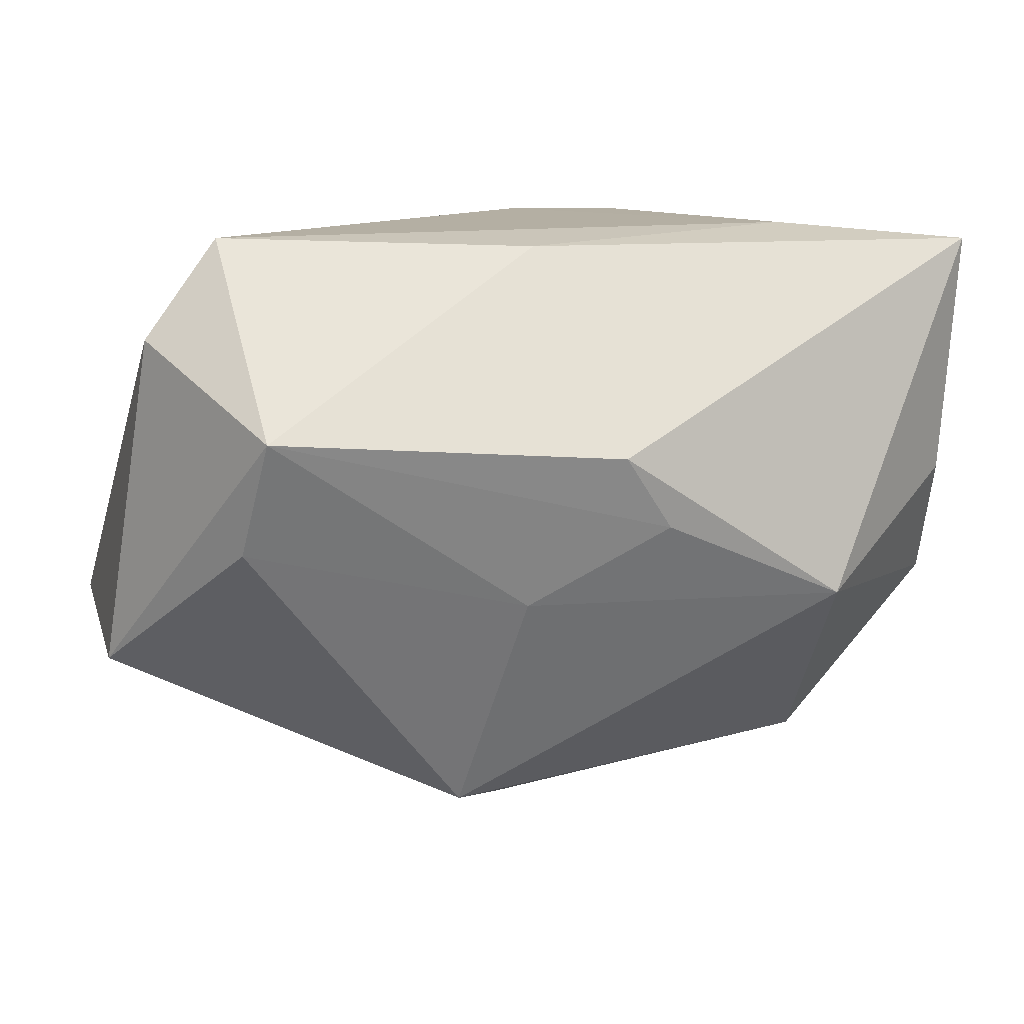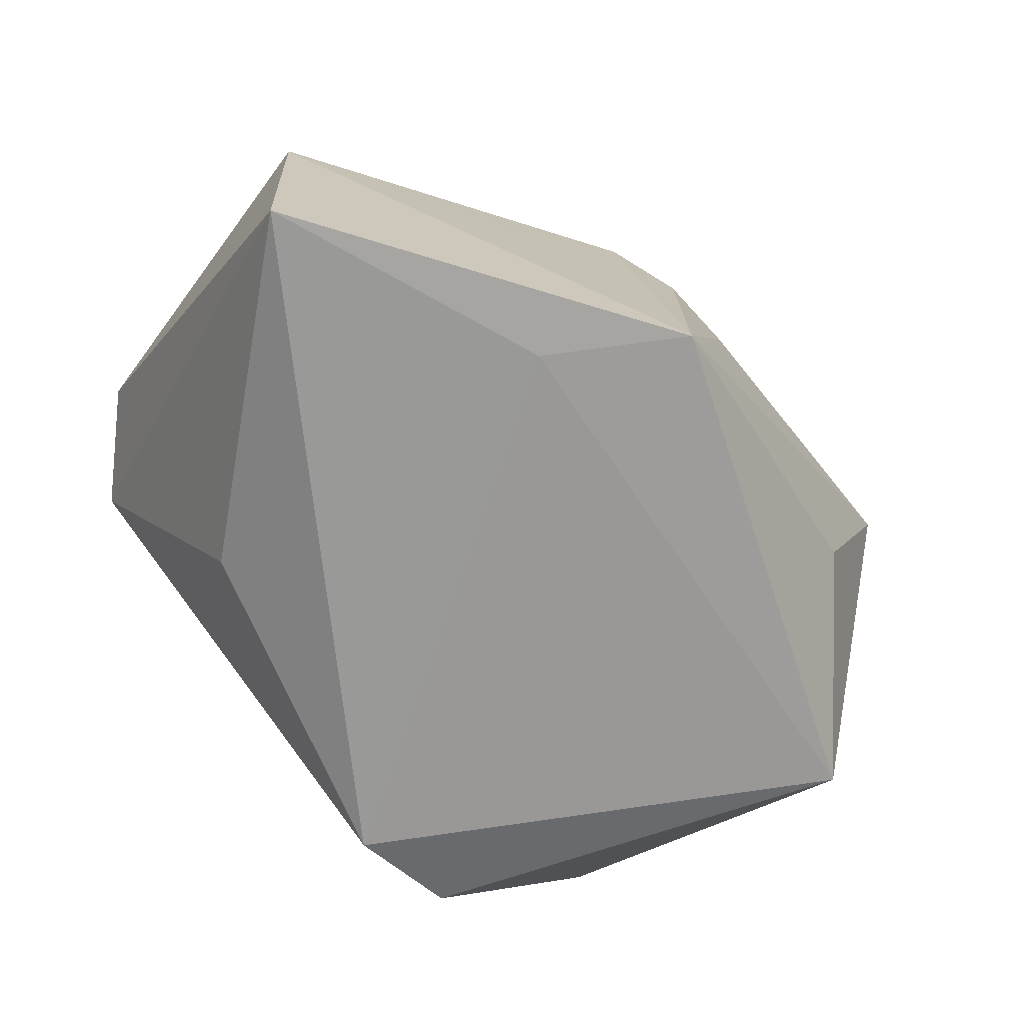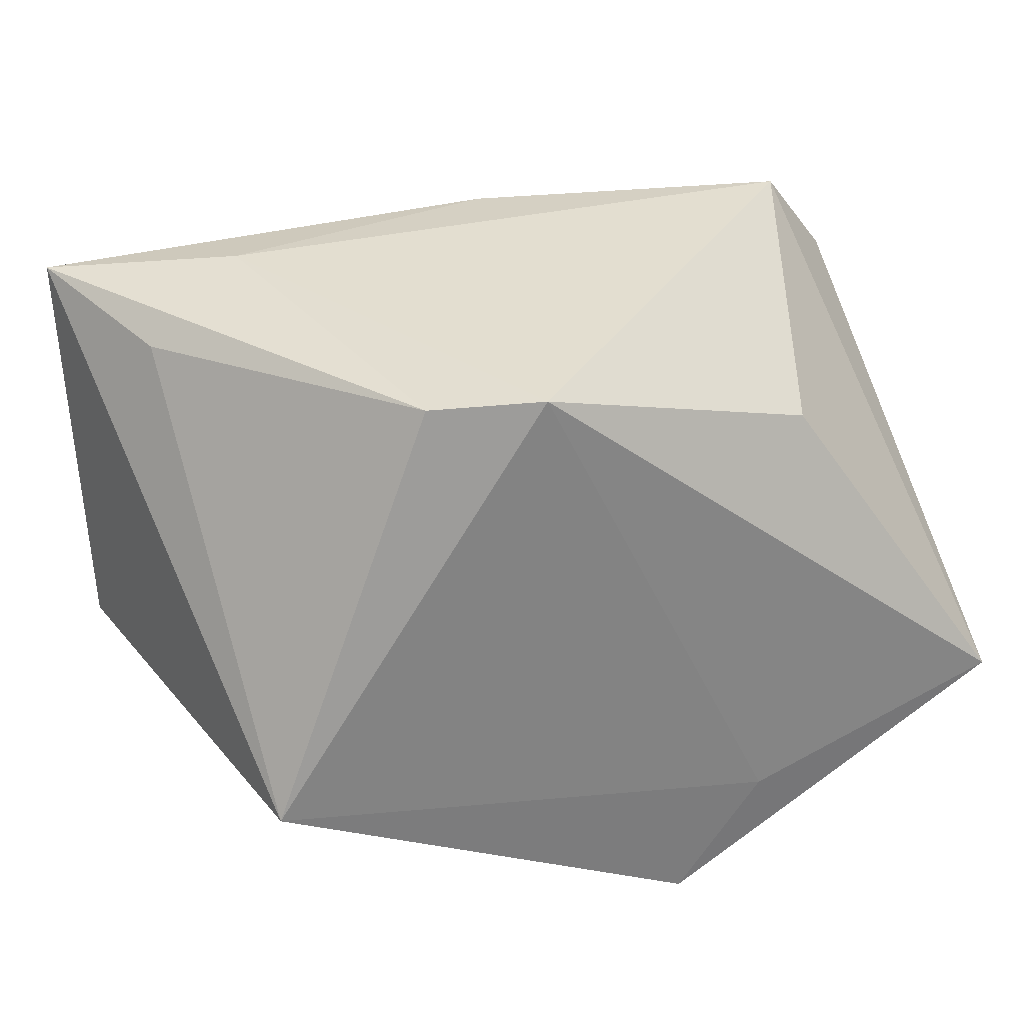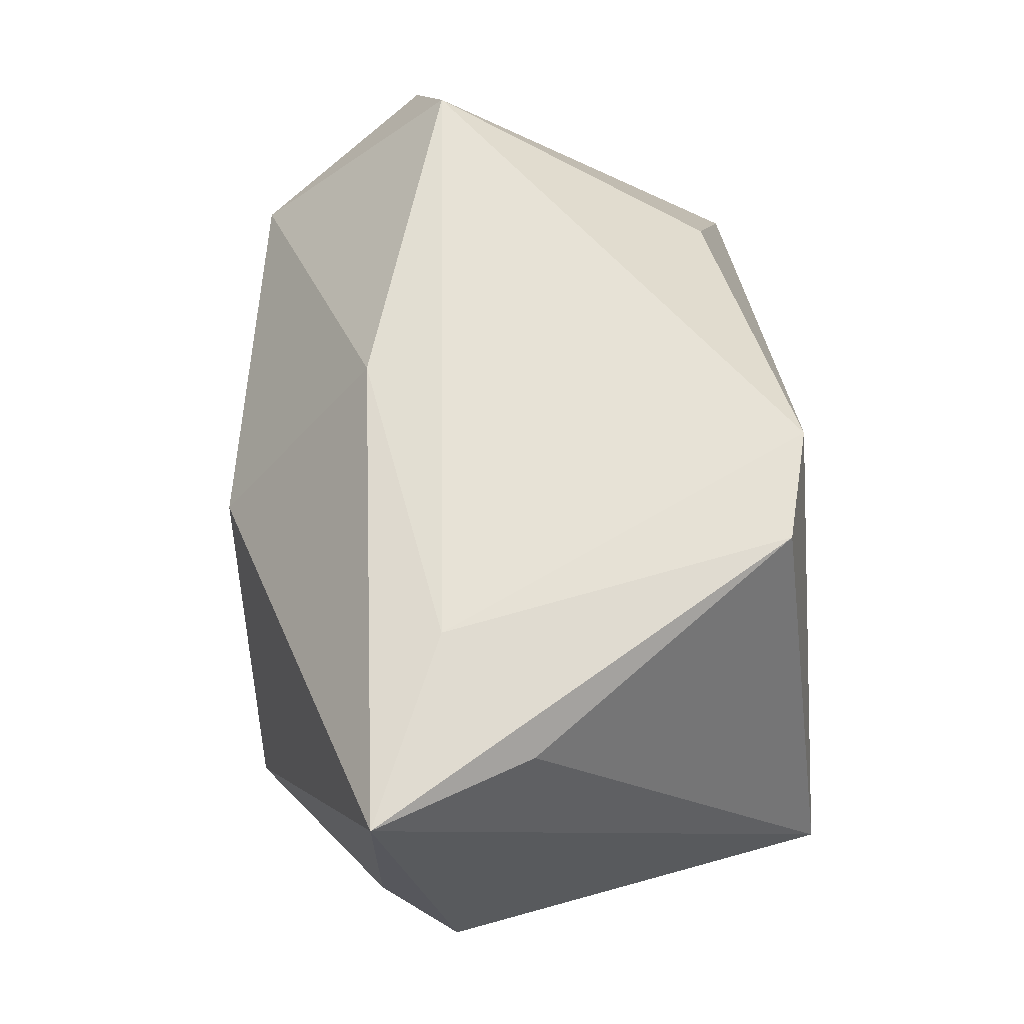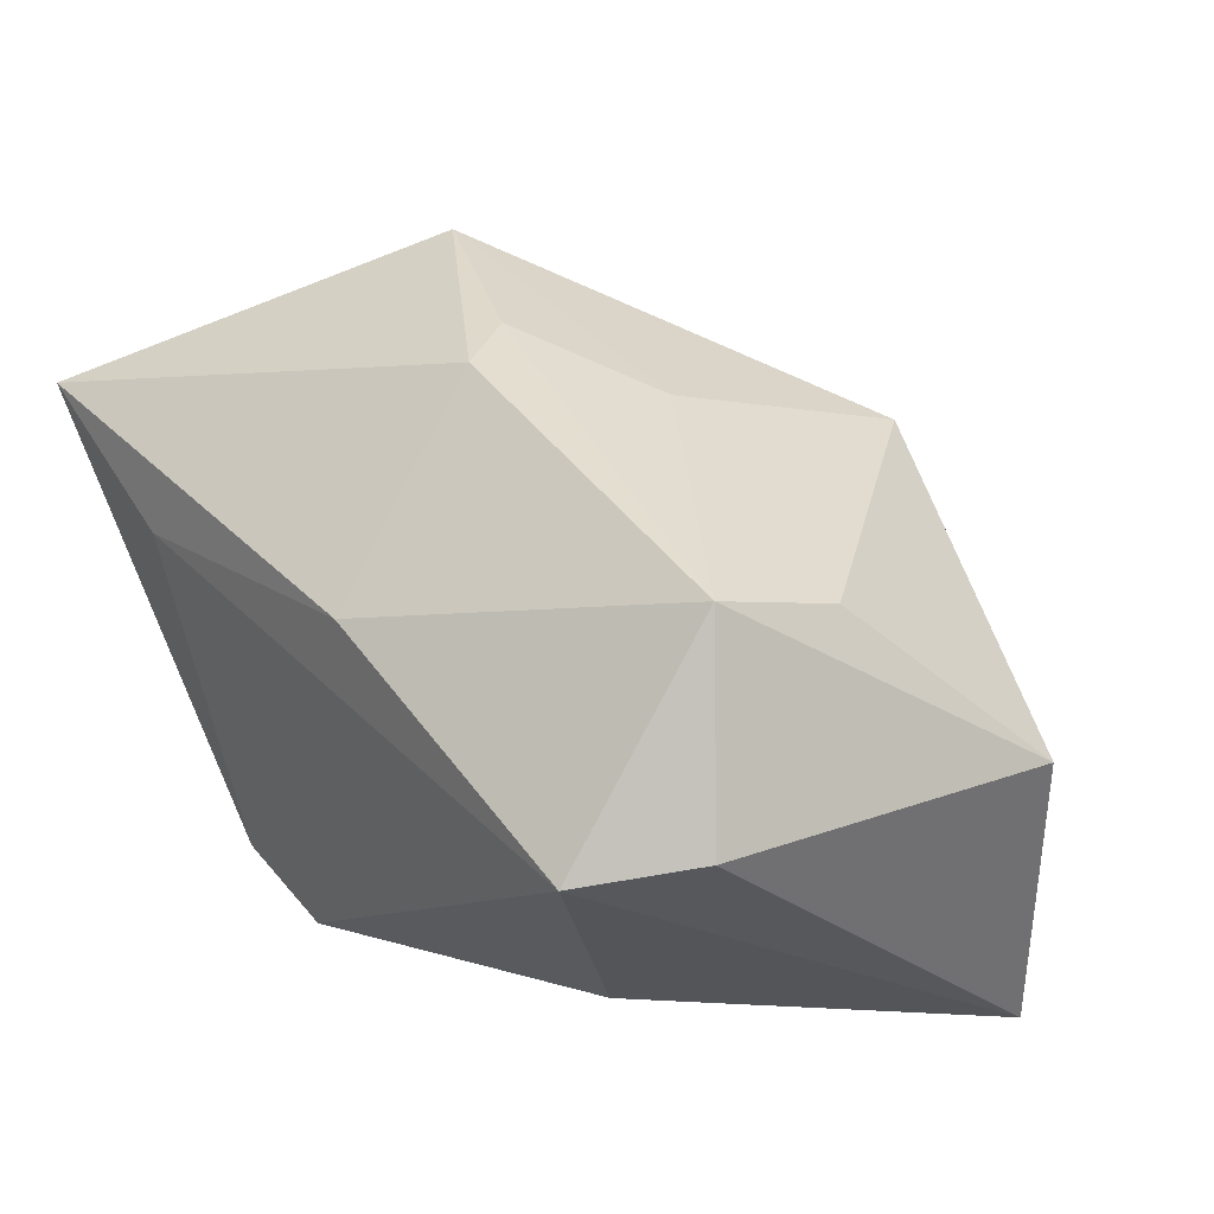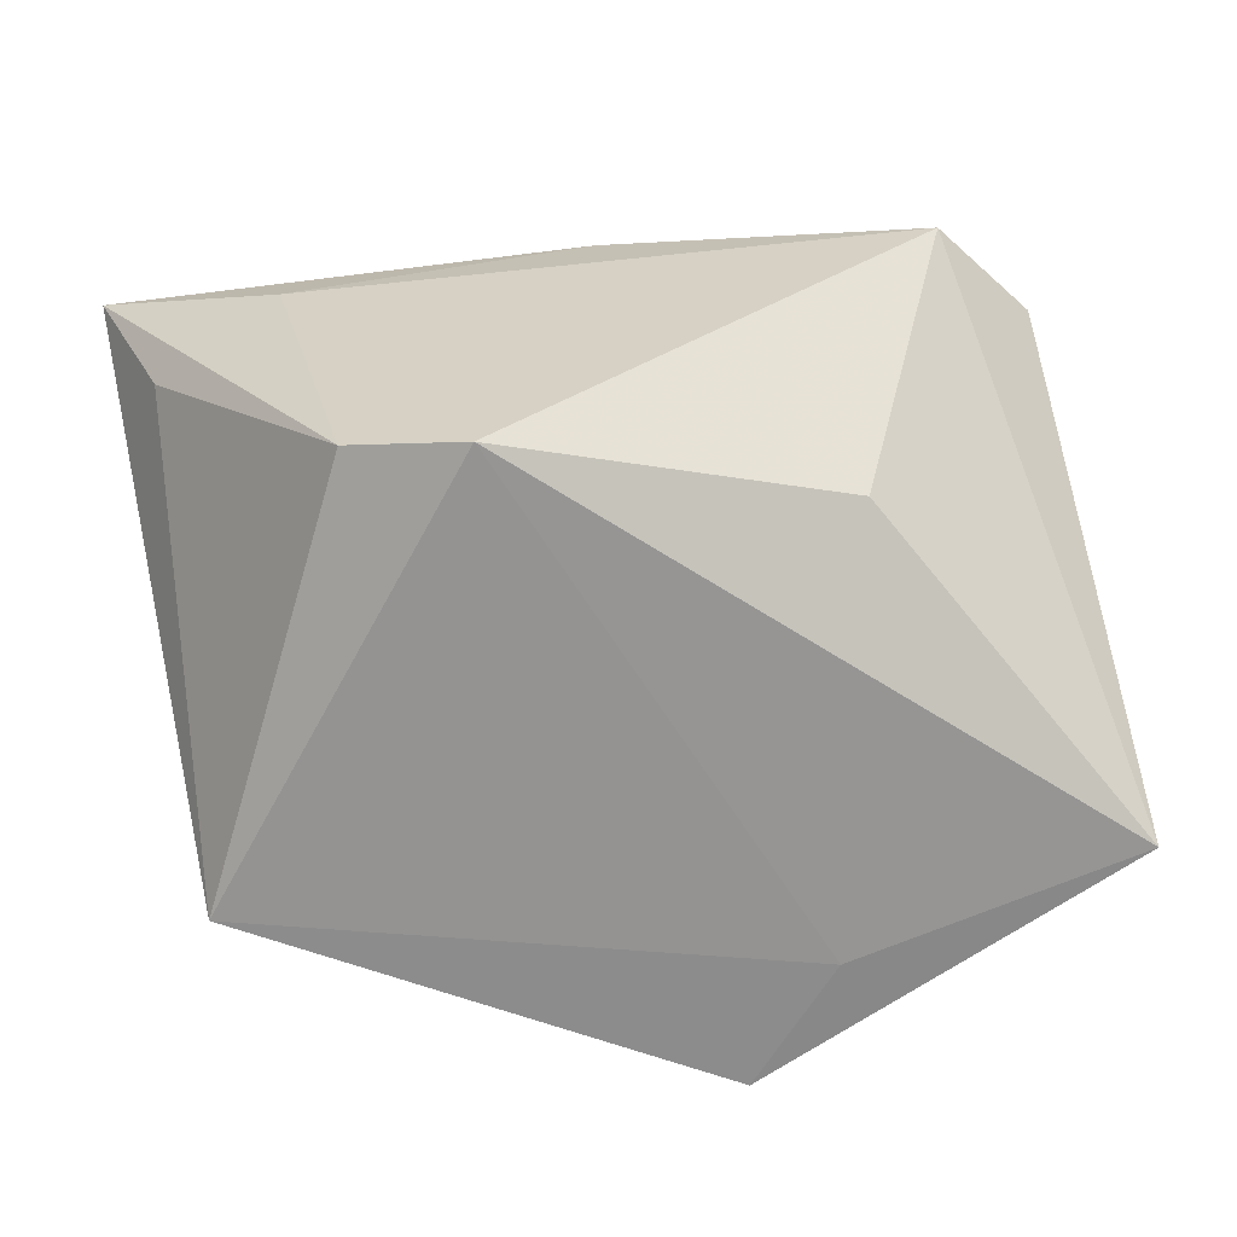
<metadata>
{"format":"obj","ext":"obj","renderer":"f3d","projection":"perspective","resolution":1024,"background":"white","views":[{"elev":14.9,"azim":-15.6,"up":"+Y"},{"elev":-70.3,"azim":-44.2,"up":"+Z"},{"elev":32.0,"azim":158.1,"up":"+Y"},{"elev":64.7,"azim":85.9,"up":"+Y"},{"elev":35.5,"azim":-130.0,"up":"+Z"},{"elev":-64.3,"azim":-172.9,"up":"+Z"}]}
</metadata>
<code>
v -0.02352 0.01625 -0.01875
v 0.03558 0.02481 0.003066
v -0.002969 0.02836 0.01611
v 0.02445 -0.005127 0.02969
v -0.02258 -0.02418 0.002627
v 0.04204 -0.008782 0.01114
v -0.008624 -0.03317 -0.02634
v 0.006083 0.02692 -0.02449
v 0.04044 0.003925 0.01792
v 0.03492 -0.01551 -0.006344
v 0.01677 0.02695 -0.02203
v 0.001916 0.0102 0.0313
v 0.03365 -0.01141 -0.02634
v 0.04216 0.02774 0.0178
v -0.01096 -0.02811 0.01674
v -0.04022 0.01979 0.009722
v -0.03268 0.02907 0.00728
v -0.03315 0.0007188 0.02146
v -0.004919 -0.03061 0.00986
v -0.01732 -0.02206 -0.02634
v -0.04478 -0.01366 0.005153
v -0.04397 -0.0147 -0.02527
v -0.0312 0.01241 0.02598
v -0.006295 -0.005063 0.02605
v 0.02911 -0.02725 0.007074
v 0.006612 0.003035 0.03048
v 0.02476 0.02907 0.01063
v 0.02144 -0.02556 -0.01249
v 0.0009548 -0.03102 0.002953
f 5 7 15
f 20 22 8
f 7 22 20
f 13 20 8
f 7 20 13
f 15 25 4
f 4 25 6
f 21 22 7
f 7 5 21
f 21 5 15
f 8 22 1
f 1 17 8
f 22 17 1
f 15 7 19
f 19 25 15
f 28 25 7
f 7 13 28
f 28 13 25
f 6 25 10
f 10 13 6
f 25 13 10
f 15 4 24
f 6 13 14
f 23 17 16
f 16 21 23
f 16 17 22
f 22 21 16
f 18 21 15
f 23 21 18
f 15 24 18
f 18 24 23
f 7 25 29
f 29 19 7
f 25 19 29
f 11 13 8
f 4 14 12
f 3 17 23
f 23 12 3
f 3 12 14
f 9 4 6
f 6 14 9
f 9 14 4
f 2 14 13
f 13 11 2
f 2 11 14
f 14 11 27
f 17 3 27
f 27 3 14
f 8 17 27
f 27 11 8
f 26 24 4
f 4 12 26
f 23 24 26
f 26 12 23

</code>
